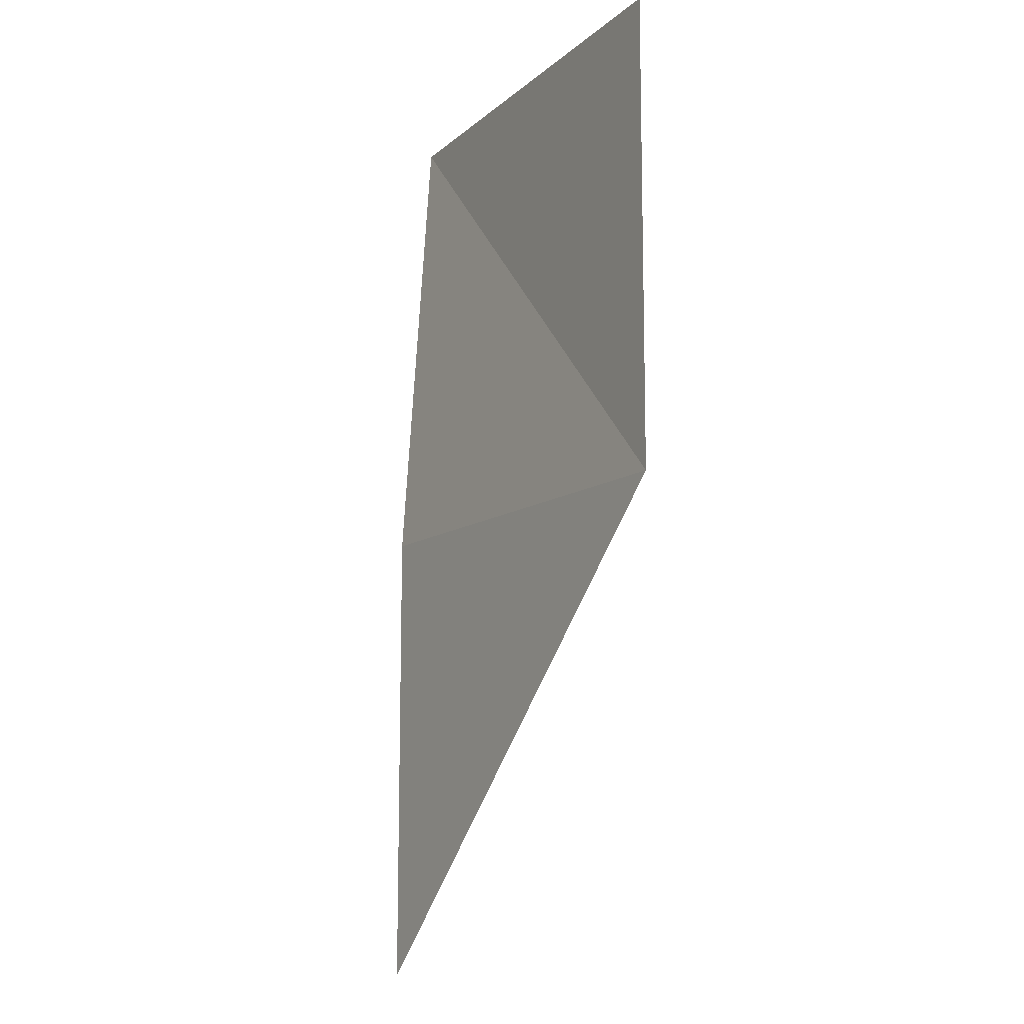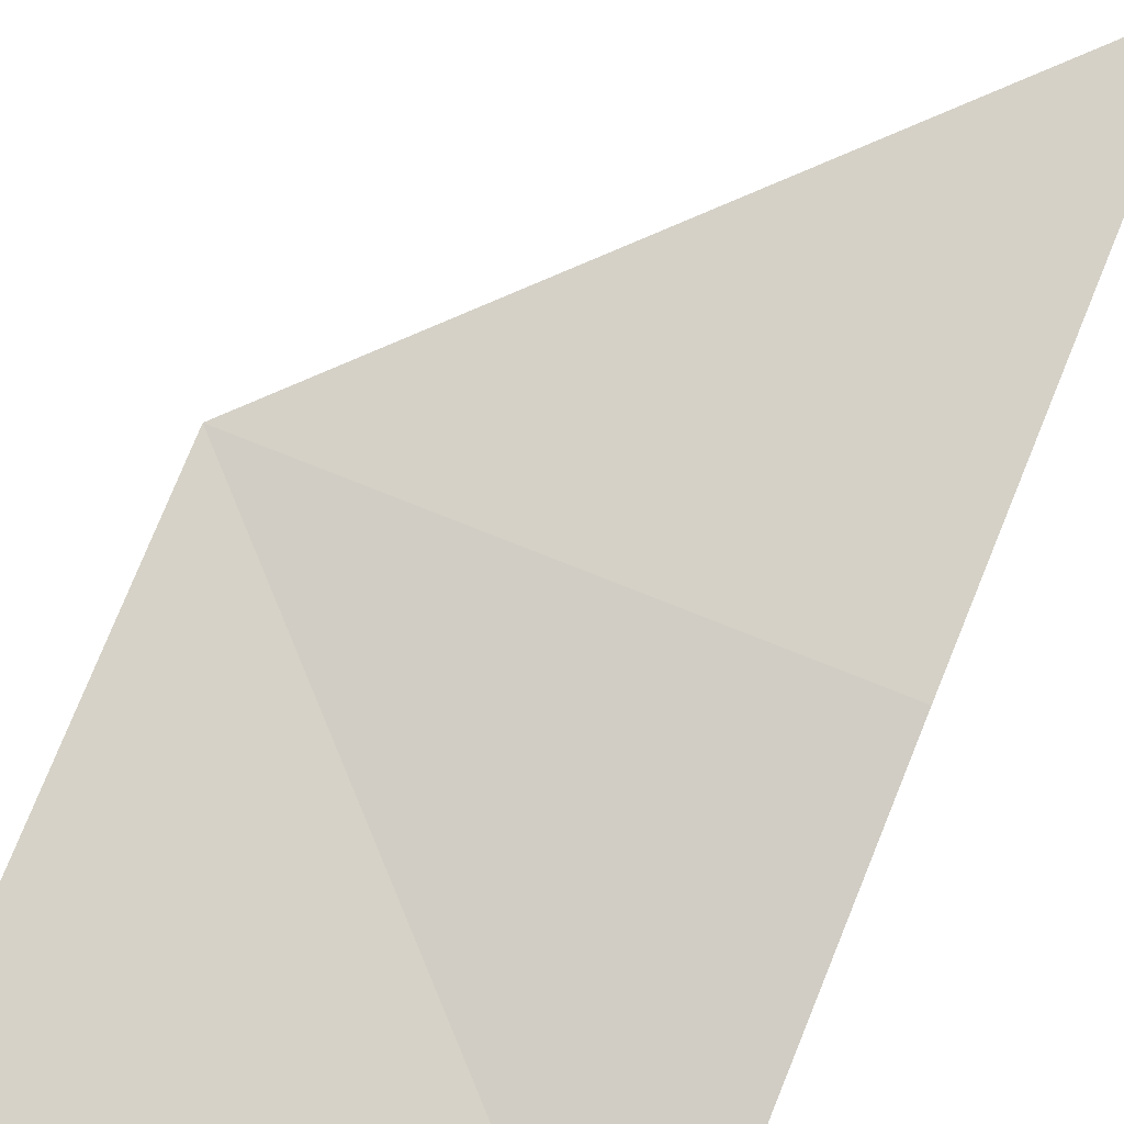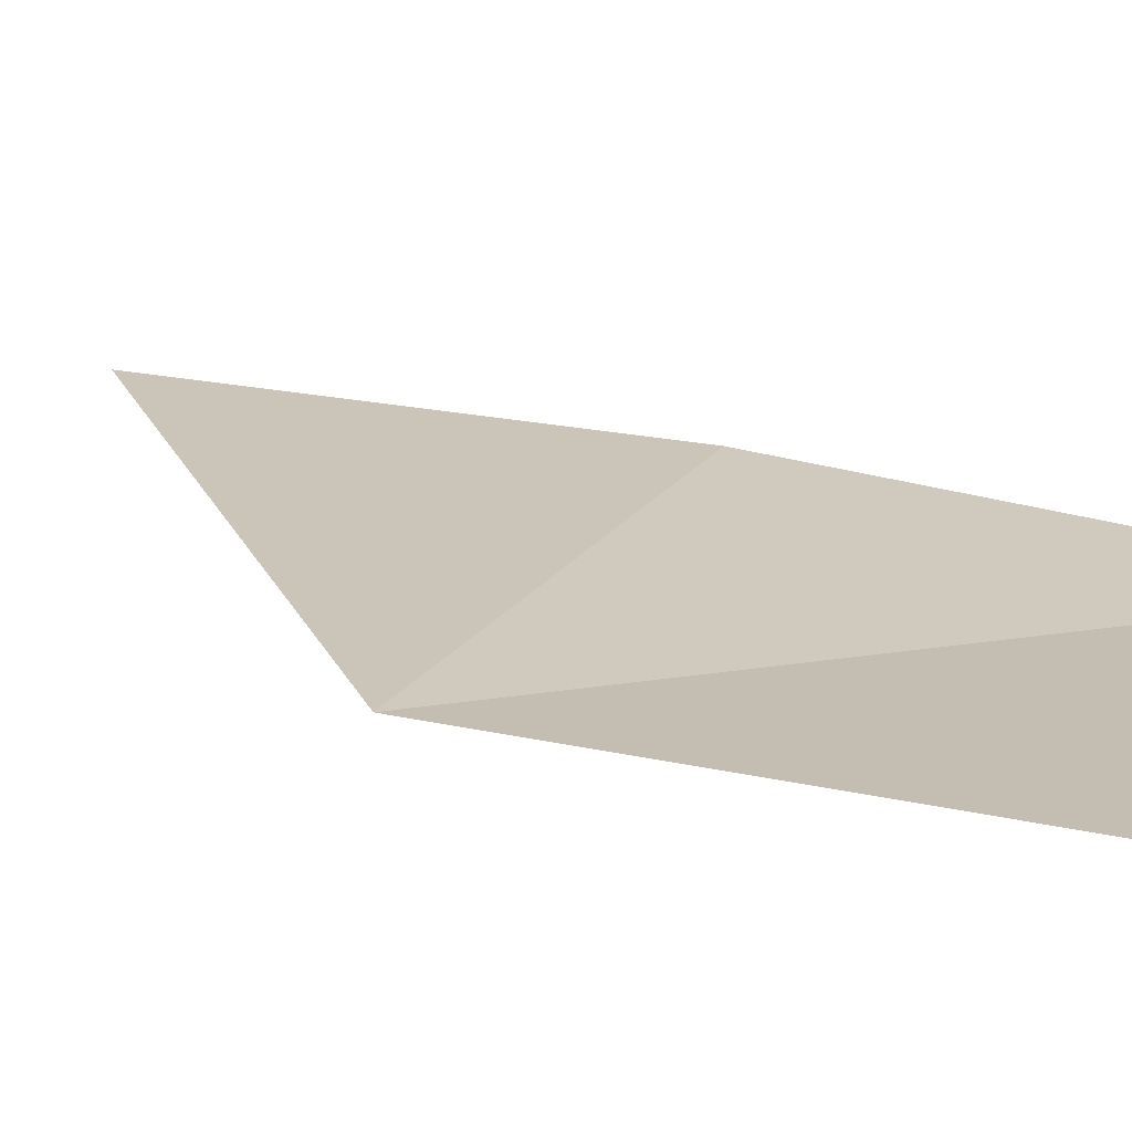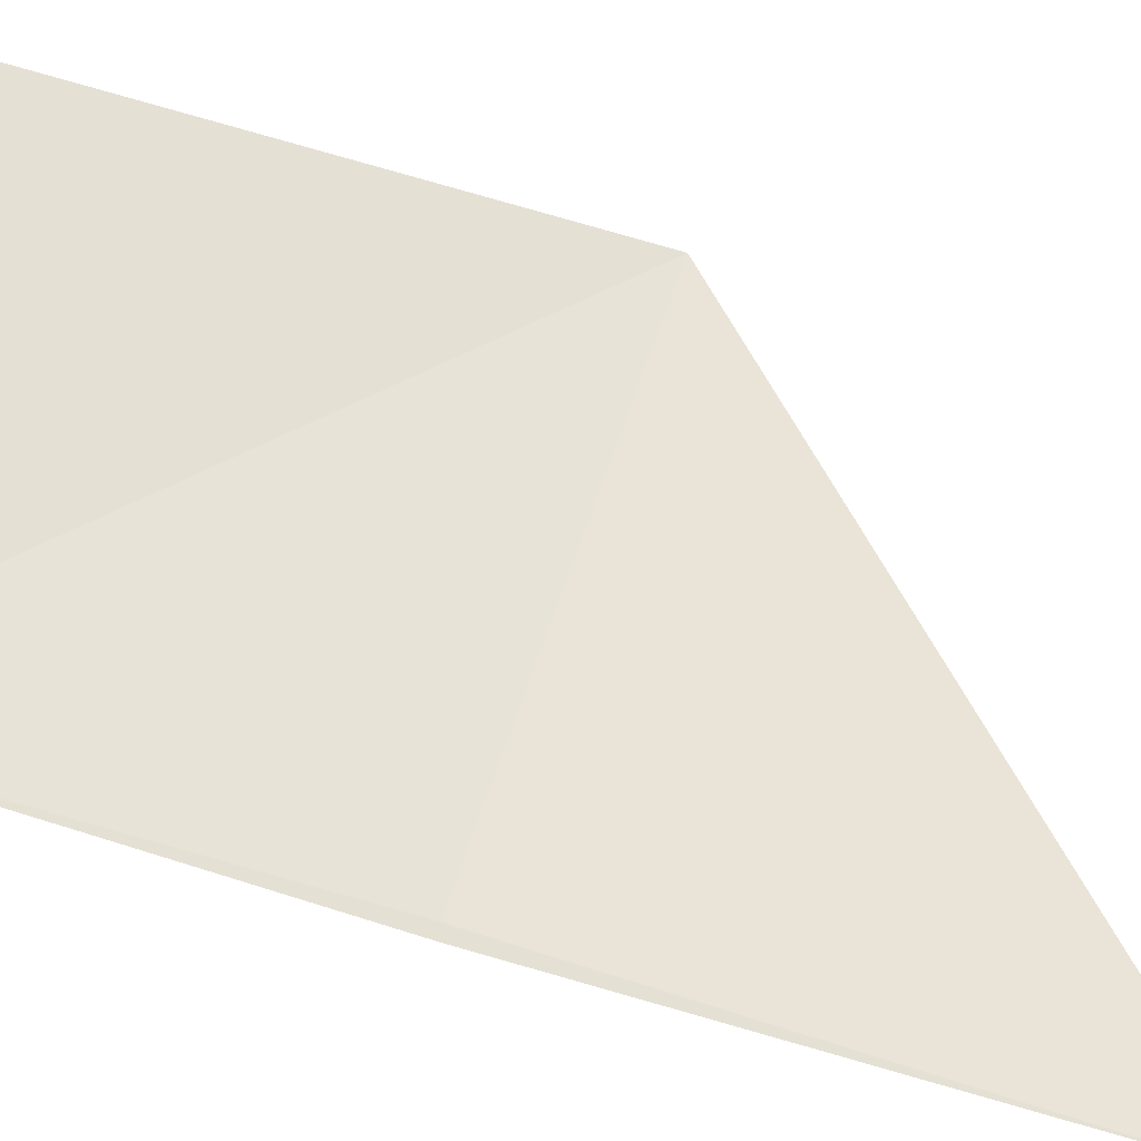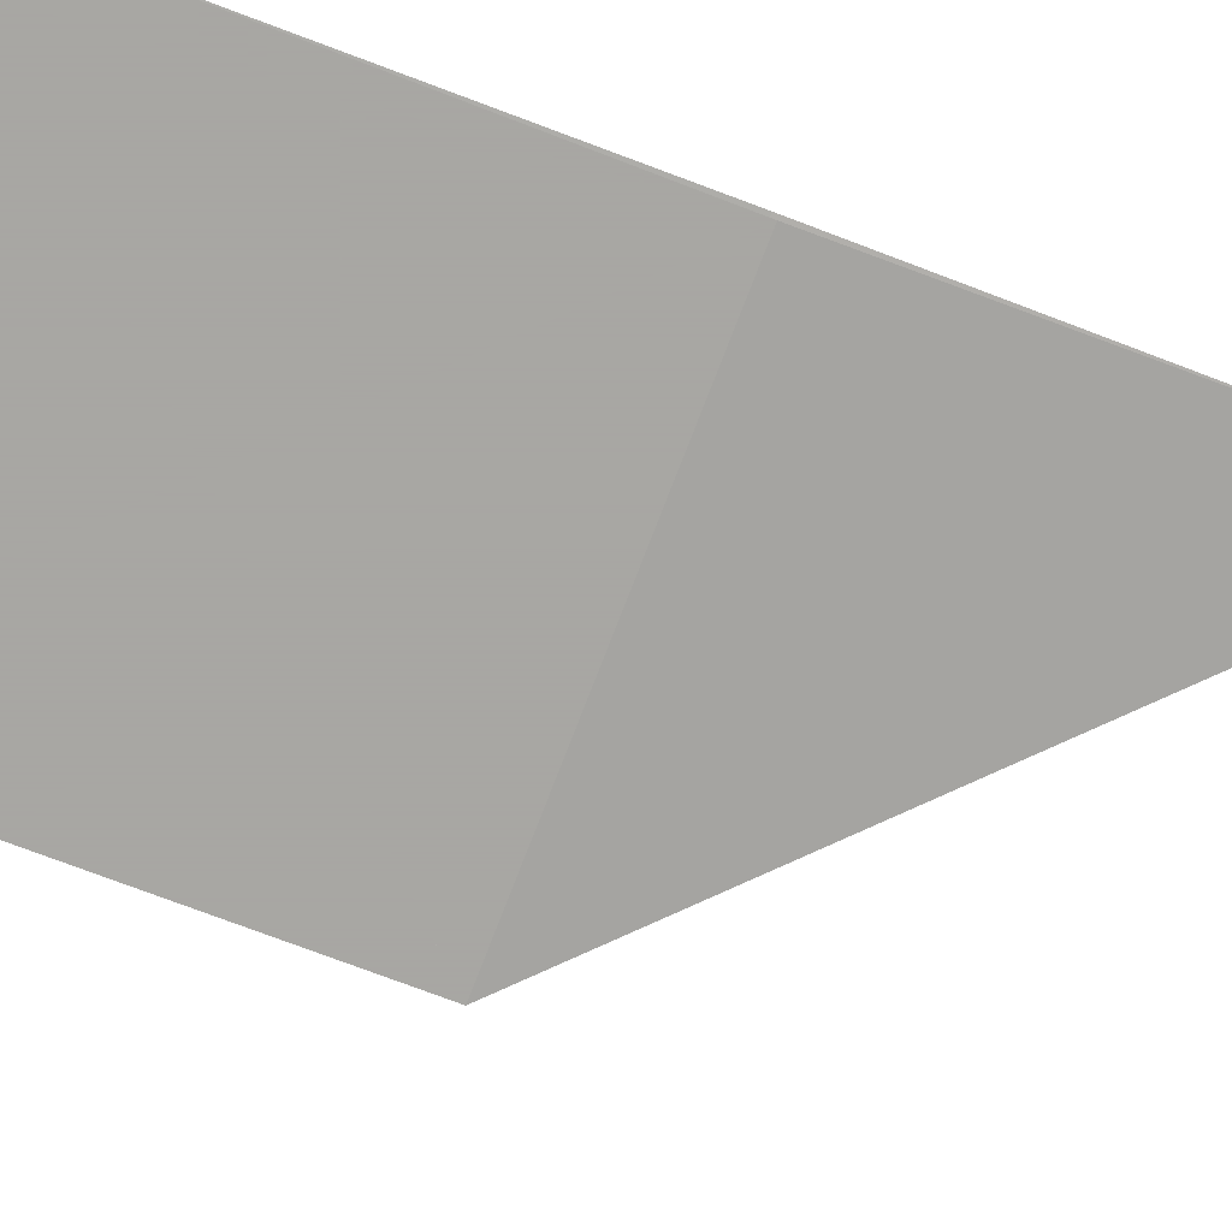
<metadata>
{"format":"obj","ext":"obj","renderer":"f3d","projection":"perspective","resolution":1024,"background":"white","views":[{"elev":-11.3,"azim":62.2,"up":"+Y"},{"elev":78.5,"azim":-157.8,"up":"+Z"},{"elev":17.2,"azim":115.8,"up":"+Z"},{"elev":65.2,"azim":-72.2,"up":"+Z"},{"elev":-74.4,"azim":-110.9,"up":"+Z"}]}
</metadata>
<code>
v 3.02e-16 2 1.732e-16
v -1.421e-16 -6.661e-16 -1.489e-32
v -2 2 3.464e-16
v -2 1.599e-16 -1.732e-16
v -1.421e-16 3.59e-16 4.009e-33
v -3.413e-16 2 -7.174e-17
v -2 2 -2.449e-16
v -2 2 2.469e-32
v -1.421e-16 -2.842e-16 -1.231e-32
v -2 1.599e-16 -1.732e-16
v -2 -5.684e-16 0
v 0 -1.421e-16 0
v -2 2 0
v -2.229e-16 -3.639e-16 -1.483e-17
v -2 -1.18e-15 6.254e-16
v -2 -1.995 0.1388
v -1.427e-16 -6.664e-16 -8.478e-18
v -2 -1.995 0.1388
v -1.995 0.004815 0.1386
v -1.421e-16 -6.661e-16 -1.541e-32
v -1.995 0.004815 0.1386
v -2 2 3.51e-16
f 1 2 3
f 4 5 6 7
f 8 9 10
f 11 12 13
f 14 15 16
f 17 18 19
f 20 21 22

</code>
